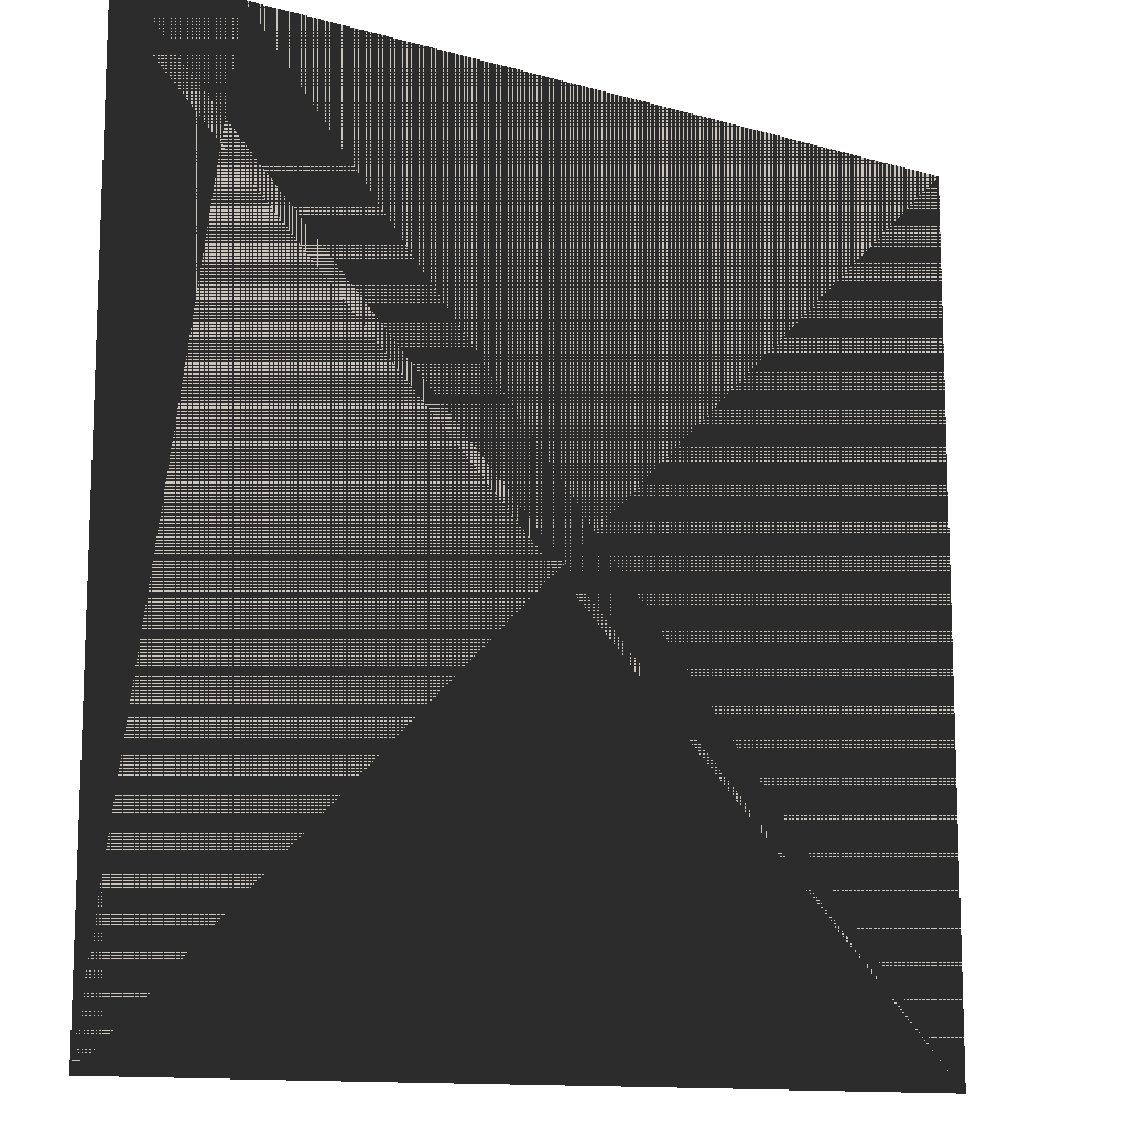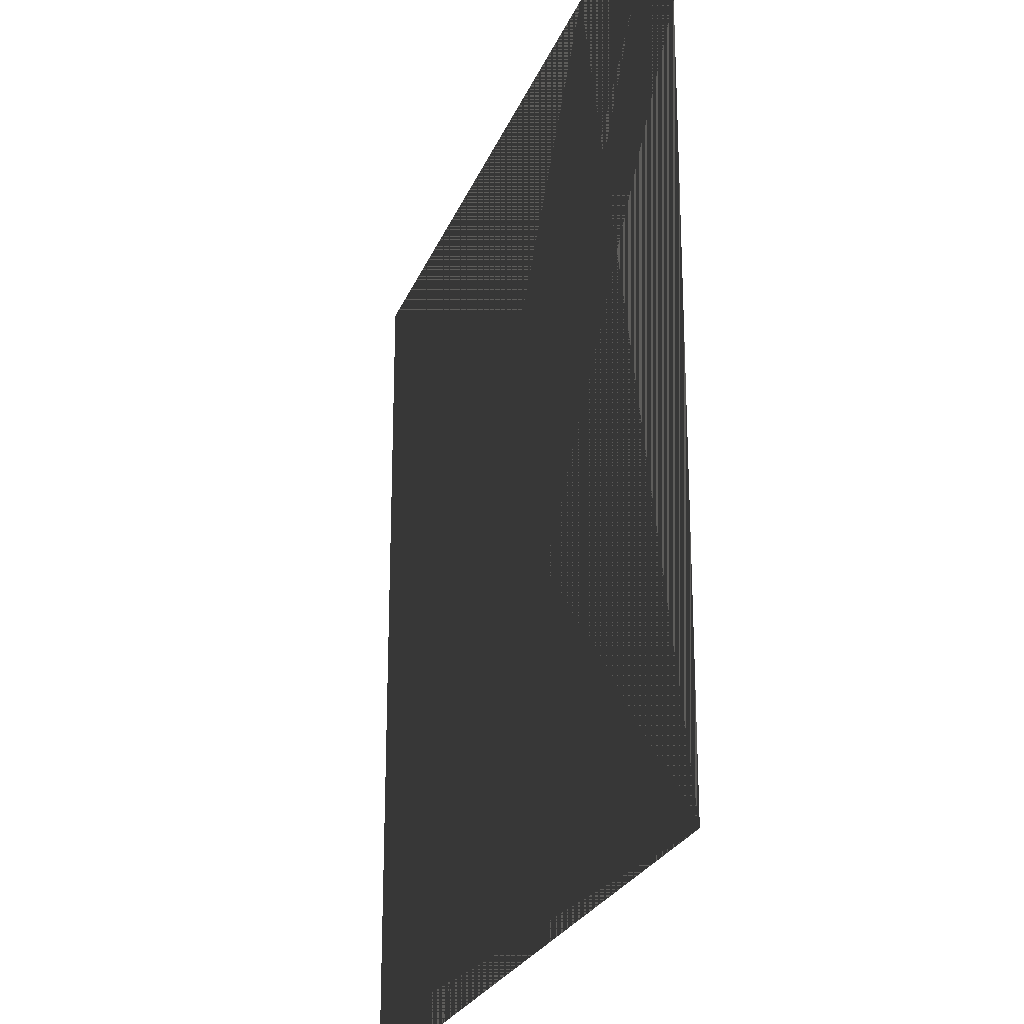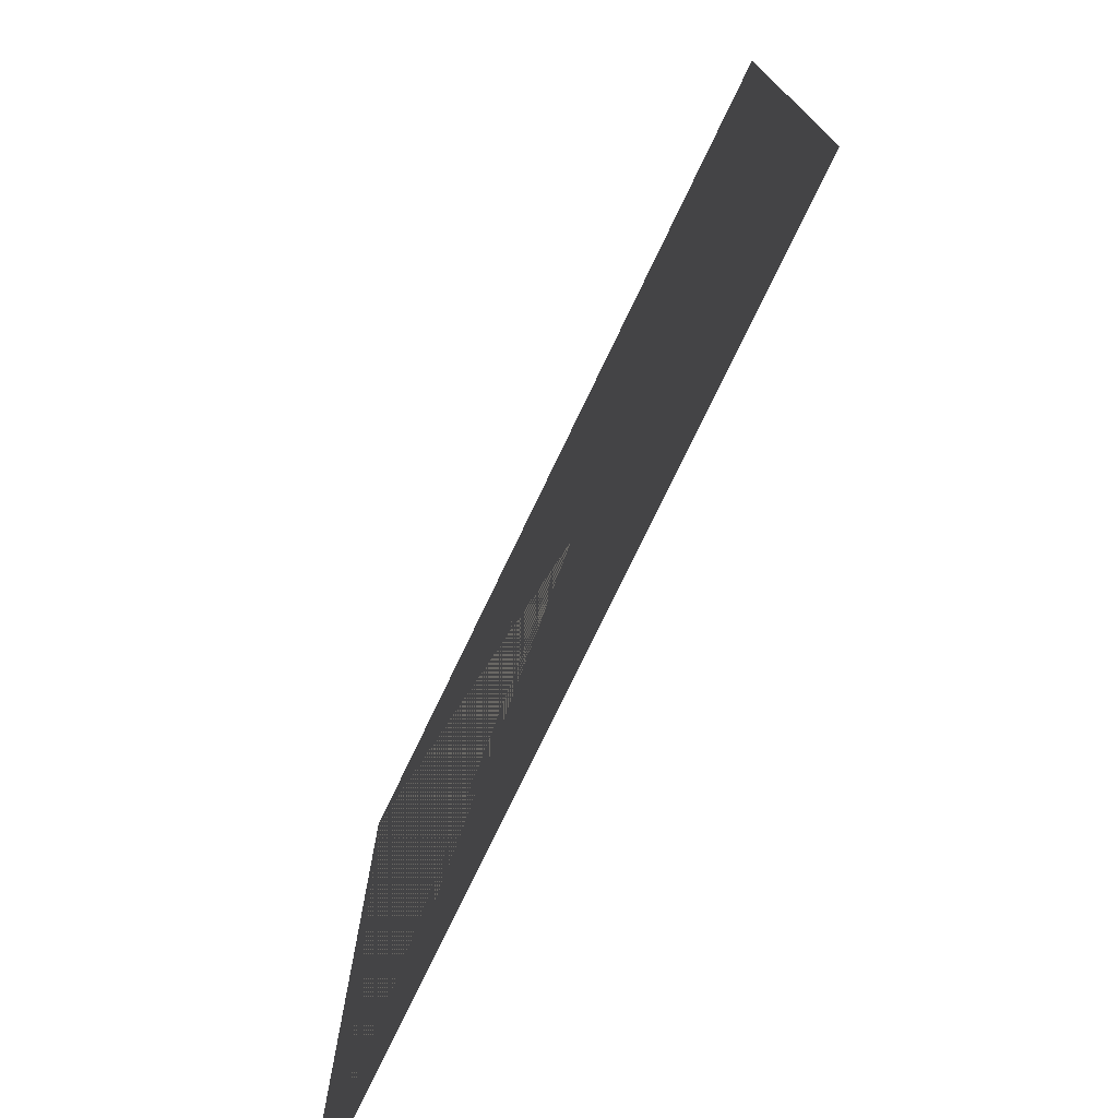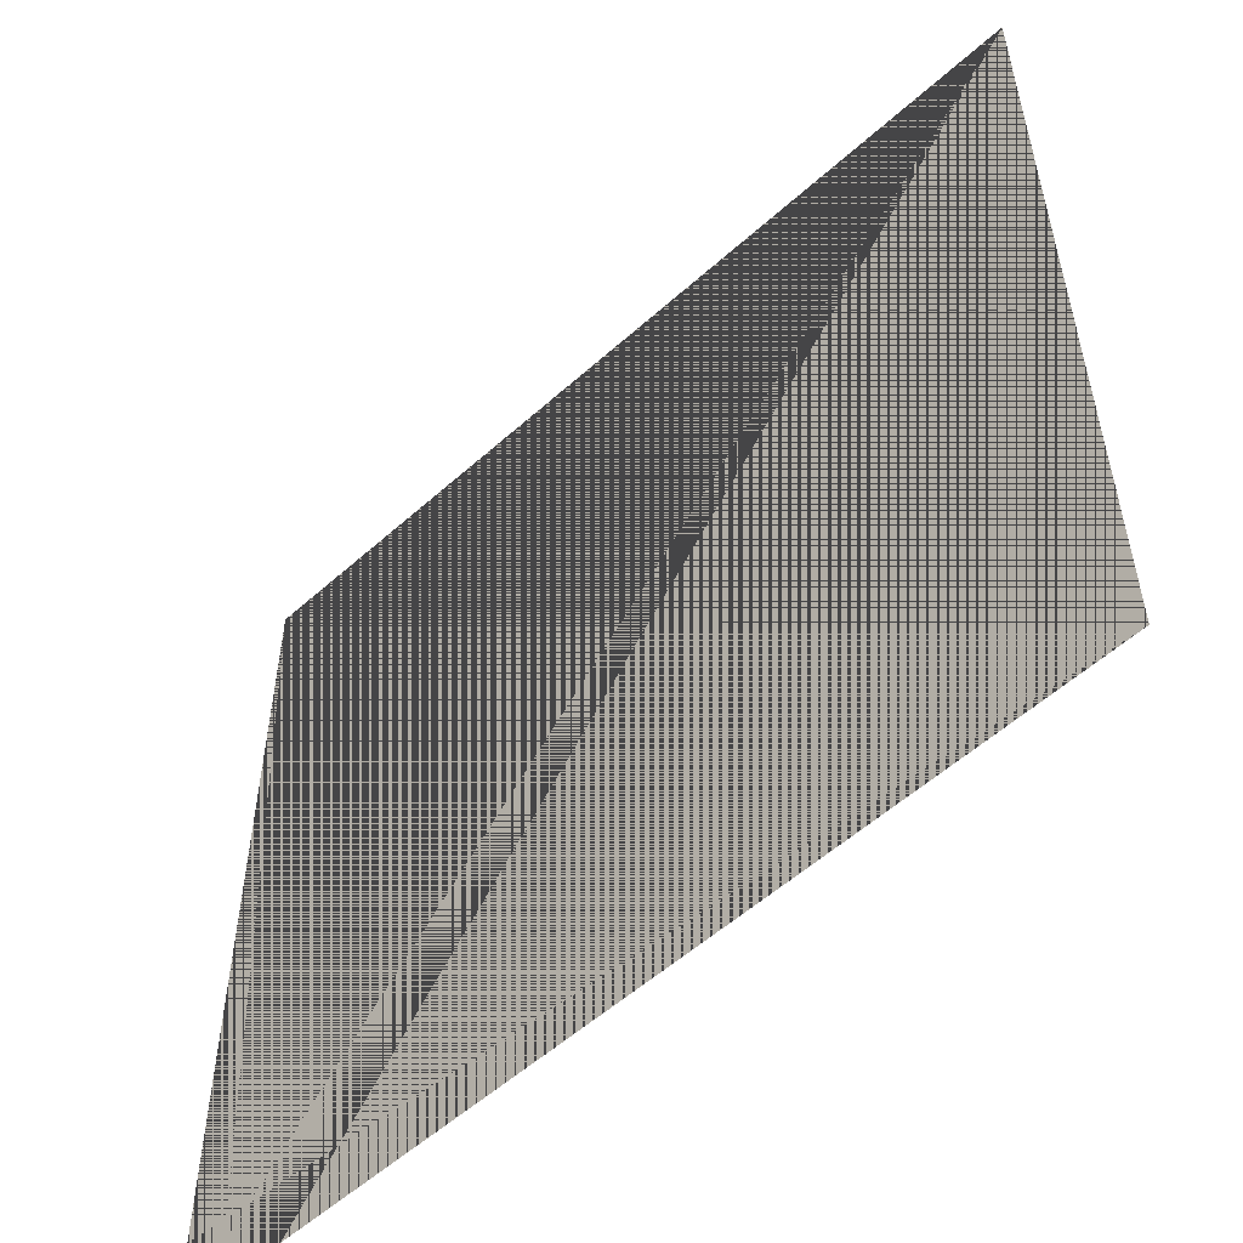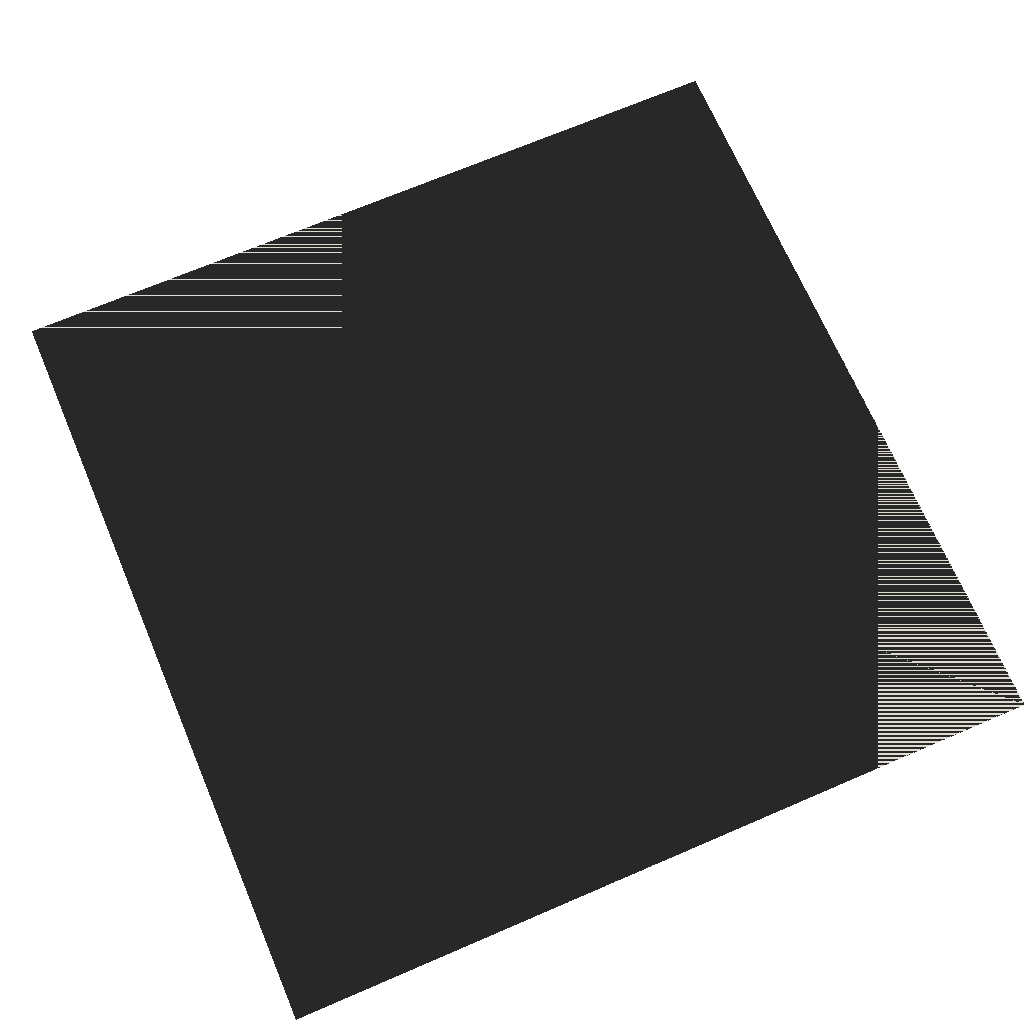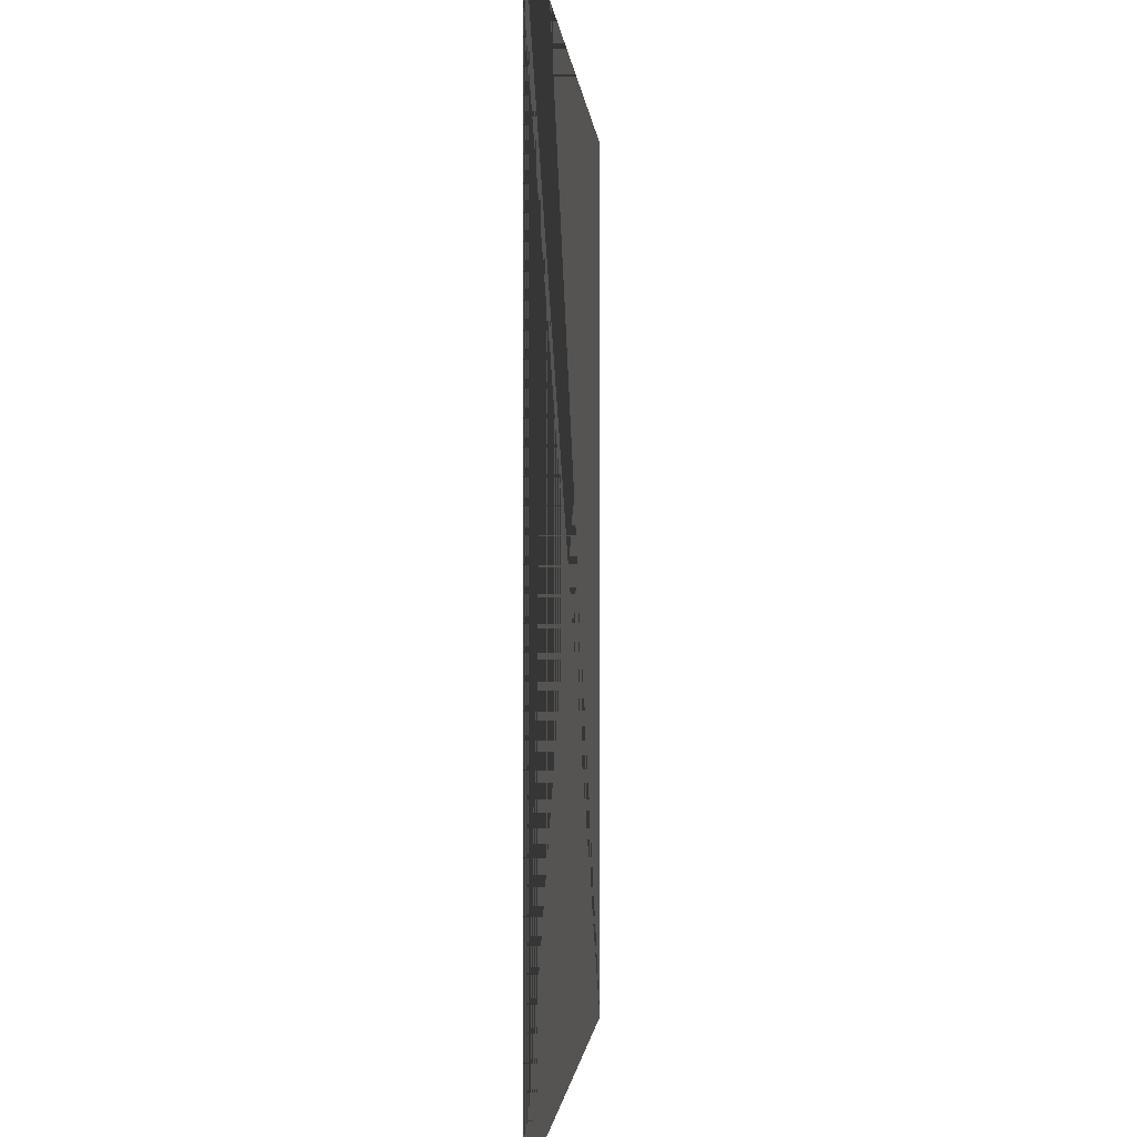
<metadata>
{"format":"obj","ext":"obj","renderer":"f3d","projection":"perspective","resolution":1024,"background":"white","views":[{"elev":-12.2,"azim":-33.8,"up":"+Z"},{"elev":-24.3,"azim":-108.0,"up":"+Z"},{"elev":-76.1,"azim":64.4,"up":"+Z"},{"elev":-55.3,"azim":-136.6,"up":"+Z"},{"elev":70.1,"azim":66.8,"up":"+Y"},{"elev":-1.3,"azim":94.1,"up":"+Z"}]}
</metadata>
<code>
g
v  -1 0 0
v  1 0 0
v  -1 0 2
v  1 0 2
g Material__46
f 1 2 4
f 1 4 3
f 2 1 3
f 2 3 4
g

</code>
